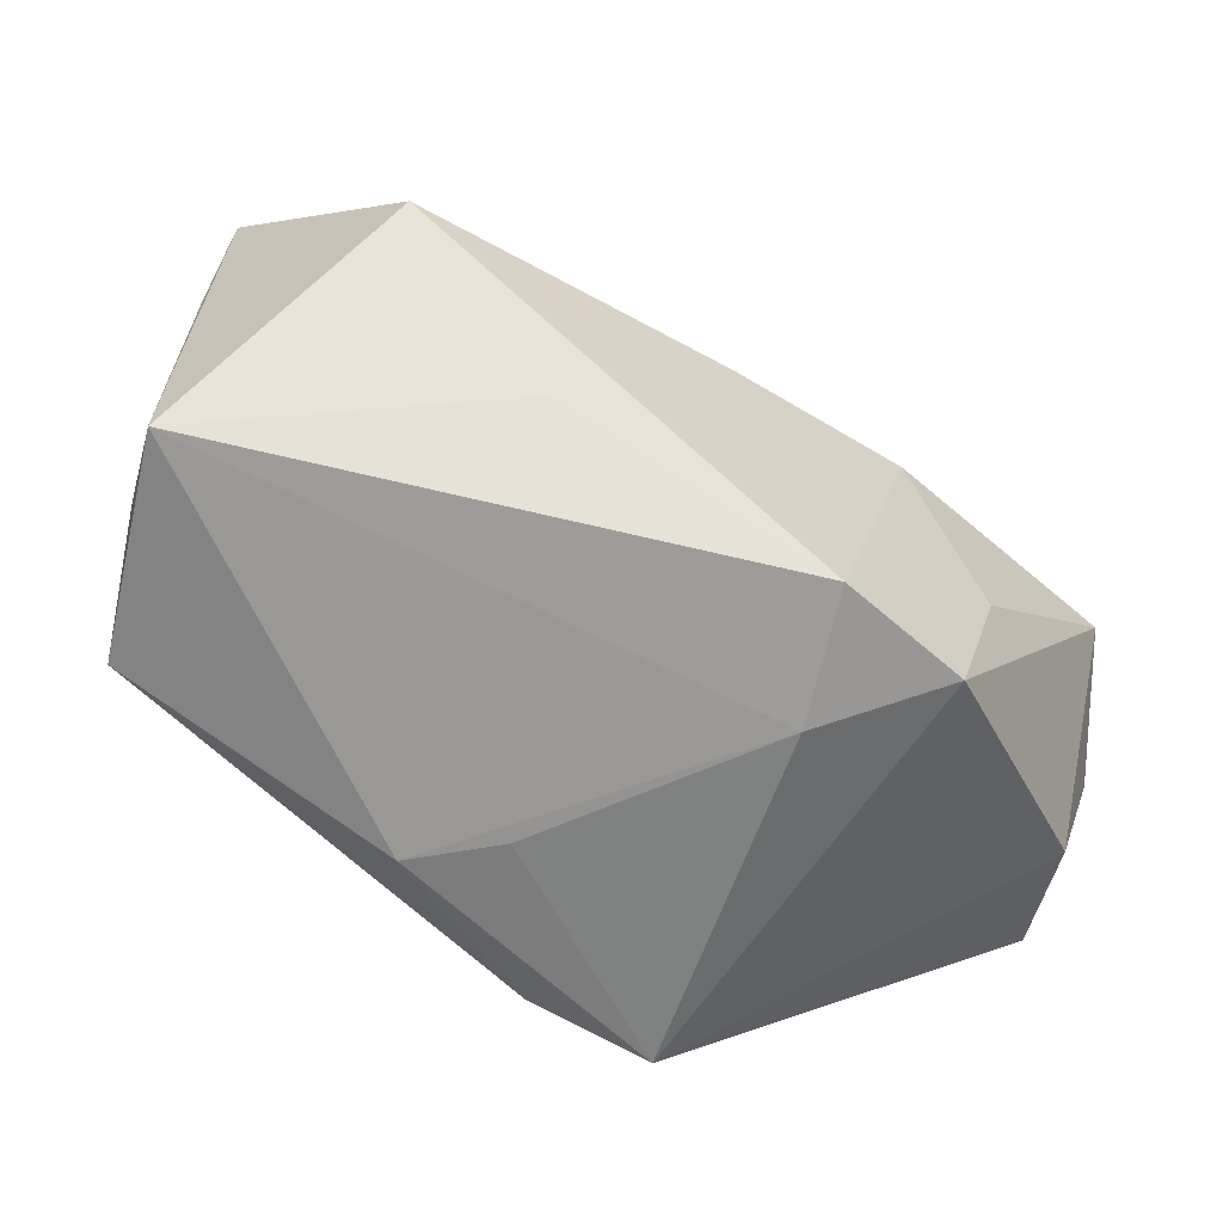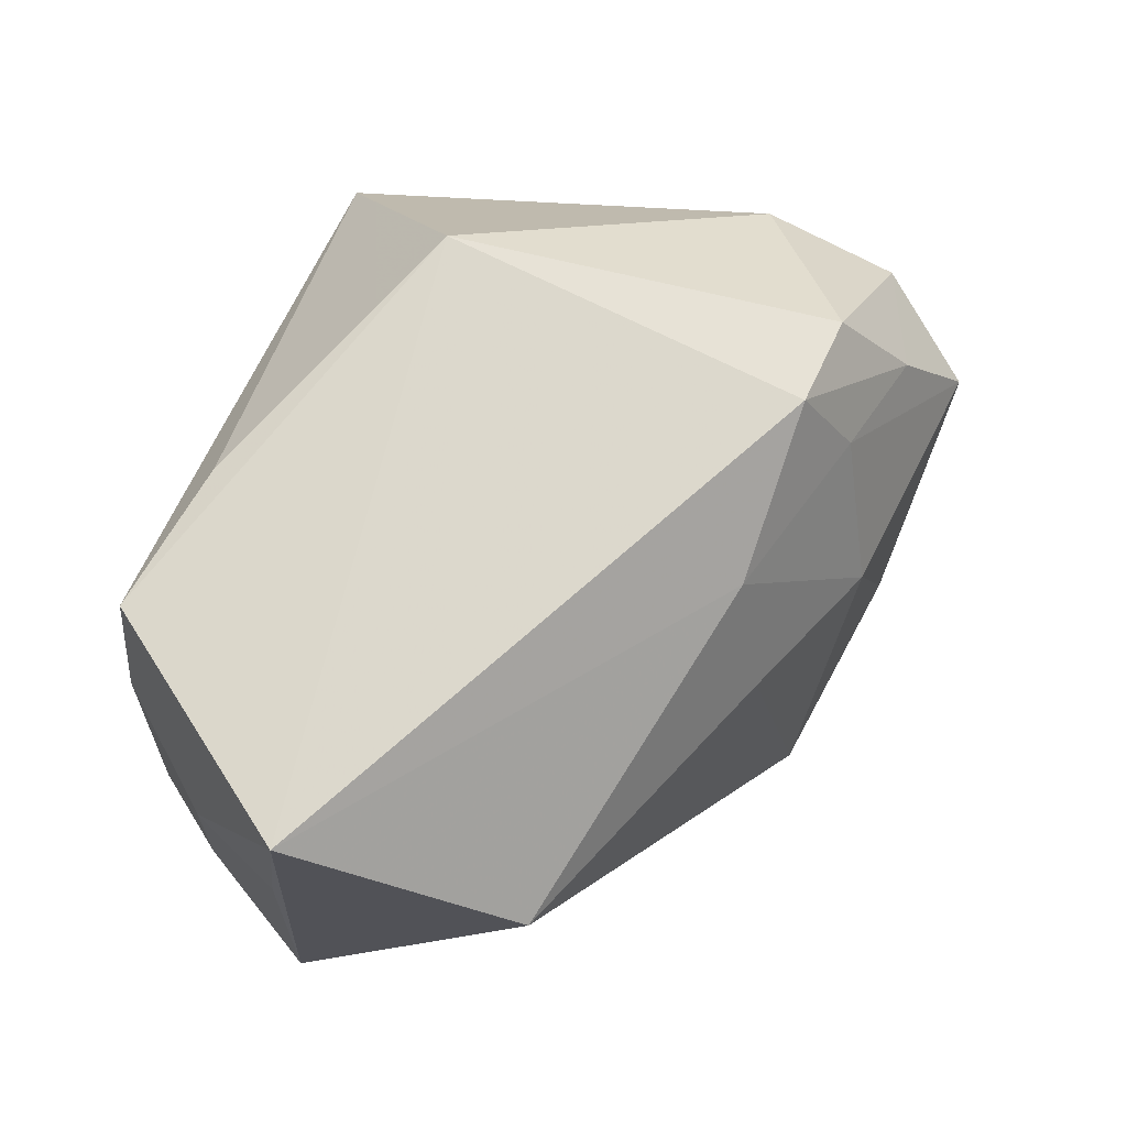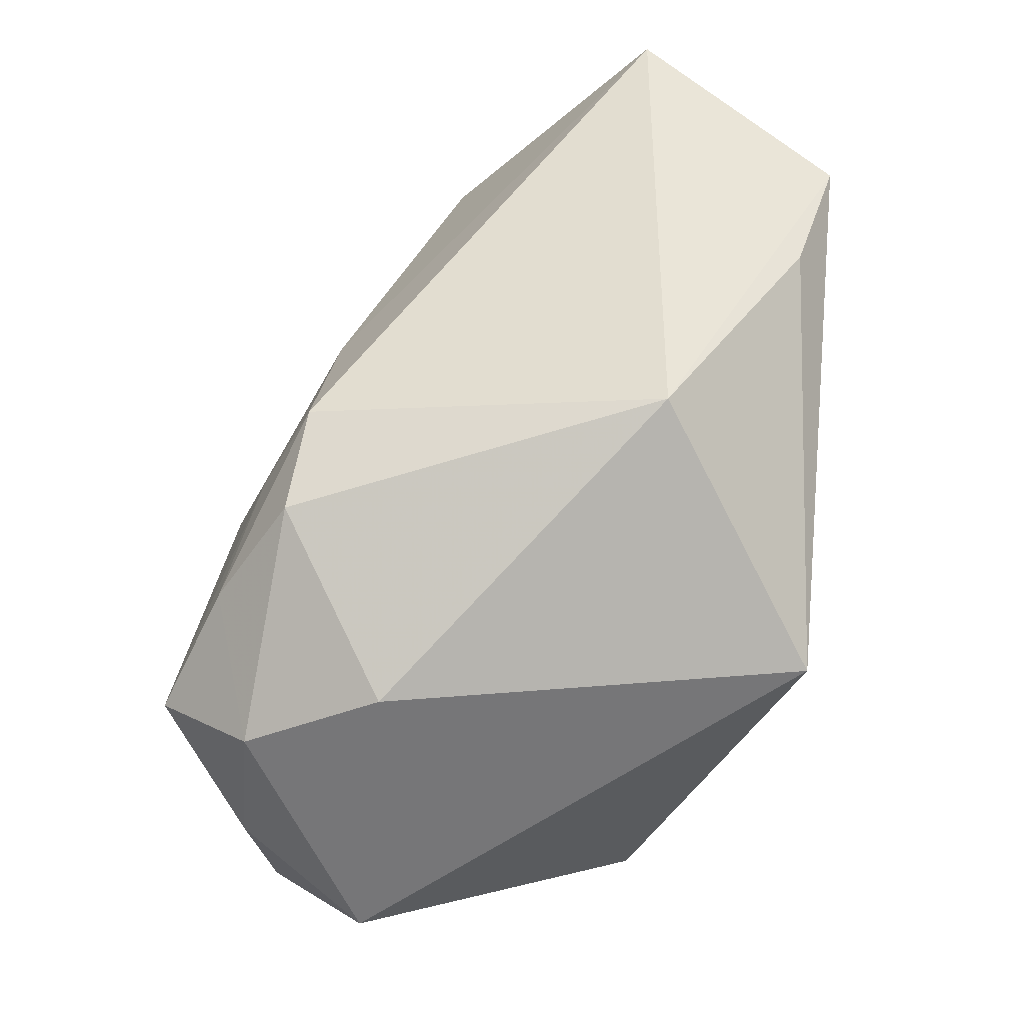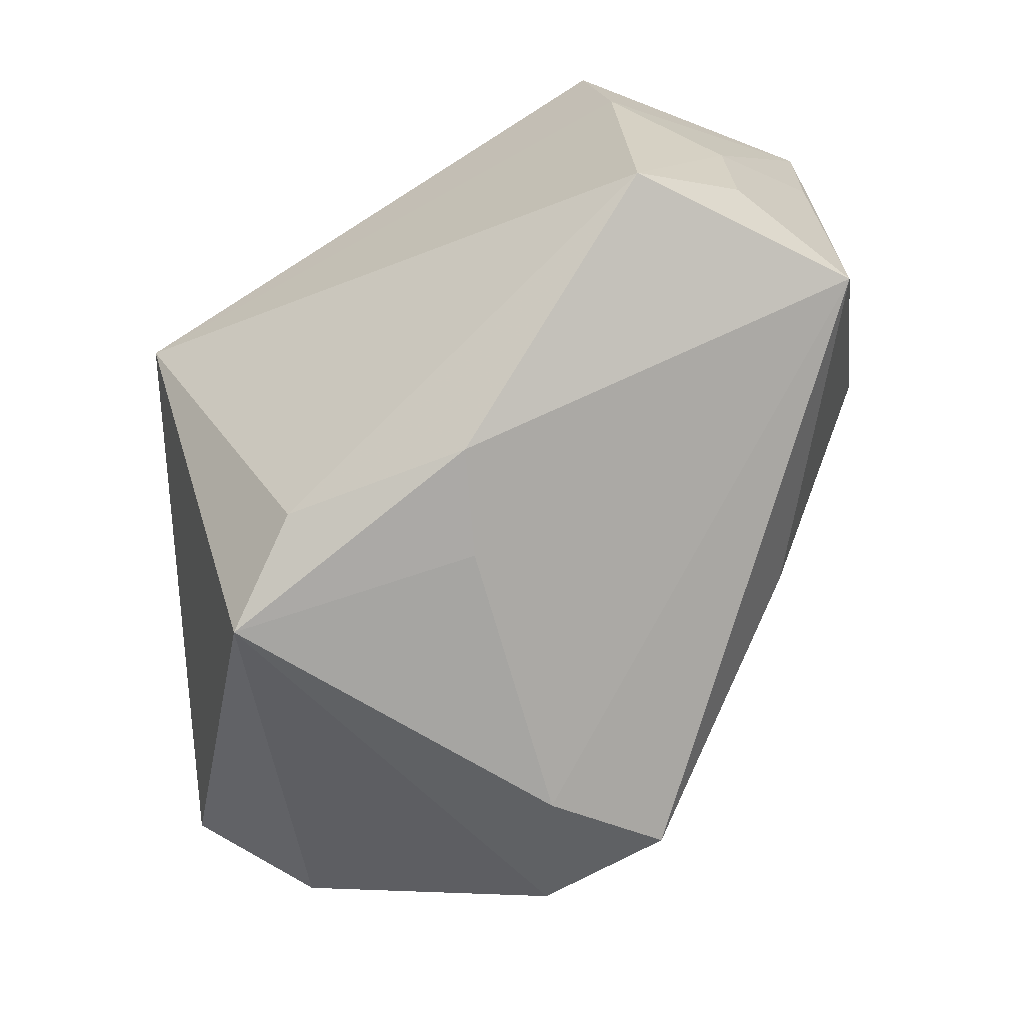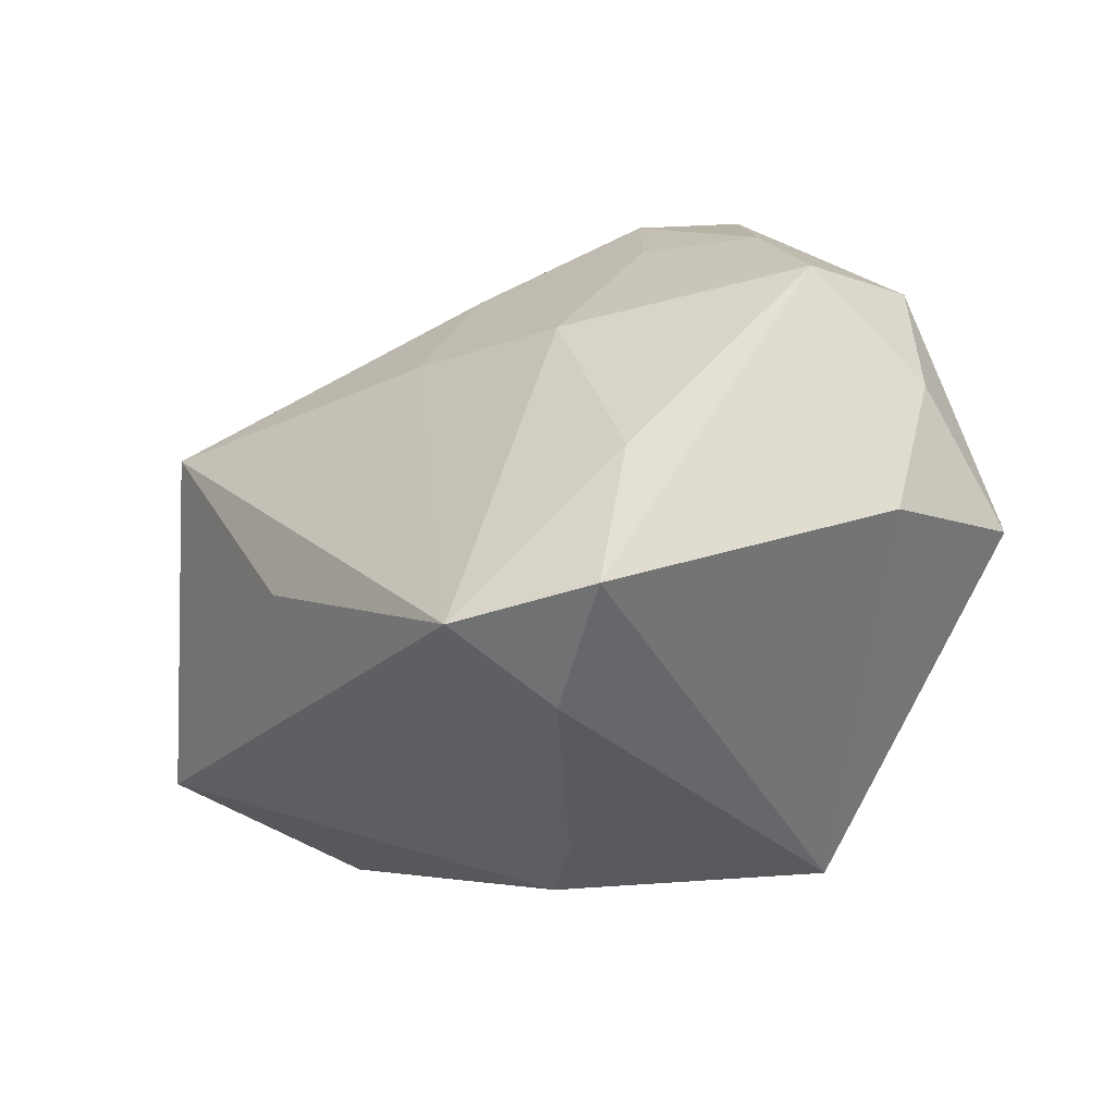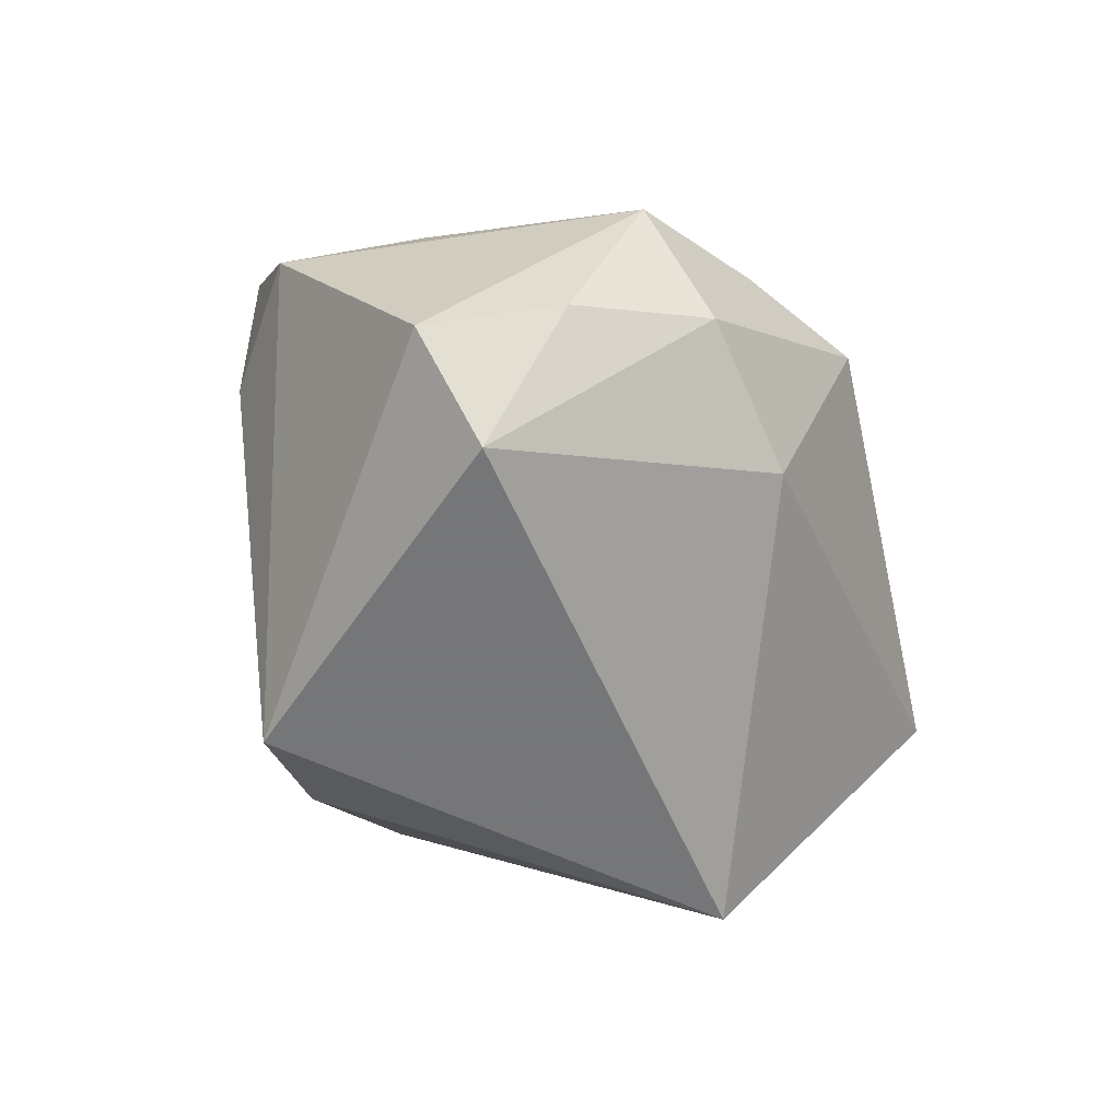
<metadata>
{"format":"obj","ext":"obj","renderer":"f3d","projection":"perspective","resolution":1024,"background":"white","views":[{"elev":-59.4,"azim":-47.9,"up":"+Y"},{"elev":70.2,"azim":-70.8,"up":"+Y"},{"elev":45.4,"azim":96.1,"up":"+Y"},{"elev":-63.3,"azim":-151.8,"up":"+Y"},{"elev":-41.0,"azim":14.7,"up":"+Y"},{"elev":2.0,"azim":78.0,"up":"+Z"}]}
</metadata>
<code>
v 0.01156 -0.01386 0.02793
v -0.03583 0.0264 -0.006568
v -0.03726 -0.01019 -0.007706
v -0.02597 -0.0104 -0.02416
v -0.004838 -0.02254 -0.01403
v -0.009871 0.02361 -0.02156
v 0.03291 -0.006982 0.02143
v 0.02982 -0.01741 0.02001
v 0.003373 -0.02754 0.01625
v 0.03222 0.003823 0.02062
v -0.002592 -0.02543 0.02508
v -0.02458 0.01202 -0.02416
v 0.01096 0.02076 0.01788
v 0.01243 0.0264 -0.01132
v 0.005953 0.001568 0.0262
v -0.02206 0.02338 -0.02407
v 0.02279 0.007188 -0.02416
v -0.03197 0.01054 0.01067
v -0.02034 -0.01054 0.0148
v -0.03616 0.0133 -0.007838
v -0.001389 -0.02429 -0.006078
v -0.002838 0.01547 0.01773
v -0.007008 0.005619 0.02092
v 0.02171 0.009479 0.02431
v 0.02616 5.041e-05 0.02892
v 0.009003 -0.02483 0.02601
v -0.03199 -0.003388 -0.01665
v 0.03133 0.009172 0.009581
v -0.03147 0.006621 -0.01671
v 0.01211 0.01296 0.02203
v 0.01052 -0.02263 -0.01575
v 0.03674 -0.0138 0.01138
v 0.01944 0.01806 0.01856
v 0.0183 -0.02709 -0.01039
f 28 32 17
f 8 32 7
f 7 25 8
f 17 4 12
f 12 16 17
f 2 3 18
f 16 12 2
f 18 3 19
f 18 23 22
f 22 2 18
f 13 2 22
f 1 25 15
f 15 22 23
f 9 3 5
f 5 3 4
f 32 8 34
f 17 32 34
f 1 15 11
f 11 3 9
f 11 19 3
f 18 19 11
f 11 15 23
f 11 23 18
f 26 25 1
f 26 8 25
f 1 11 26
f 26 11 9
f 9 34 26
f 26 34 8
f 29 12 4
f 29 2 12
f 17 16 6
f 24 33 13
f 28 33 10
f 10 25 7
f 10 24 25
f 33 24 10
f 7 32 10
f 32 28 10
f 13 33 14
f 14 2 13
f 17 6 14
f 14 28 17
f 14 33 28
f 16 2 14
f 14 6 16
f 9 5 21
f 21 34 9
f 5 34 21
f 31 4 17
f 17 34 31
f 31 5 4
f 31 34 5
f 4 3 27
f 27 29 4
f 3 2 20
f 2 29 20
f 20 27 3
f 29 27 20
f 30 15 25
f 25 24 30
f 30 24 13
f 13 22 30
f 22 15 30

</code>
